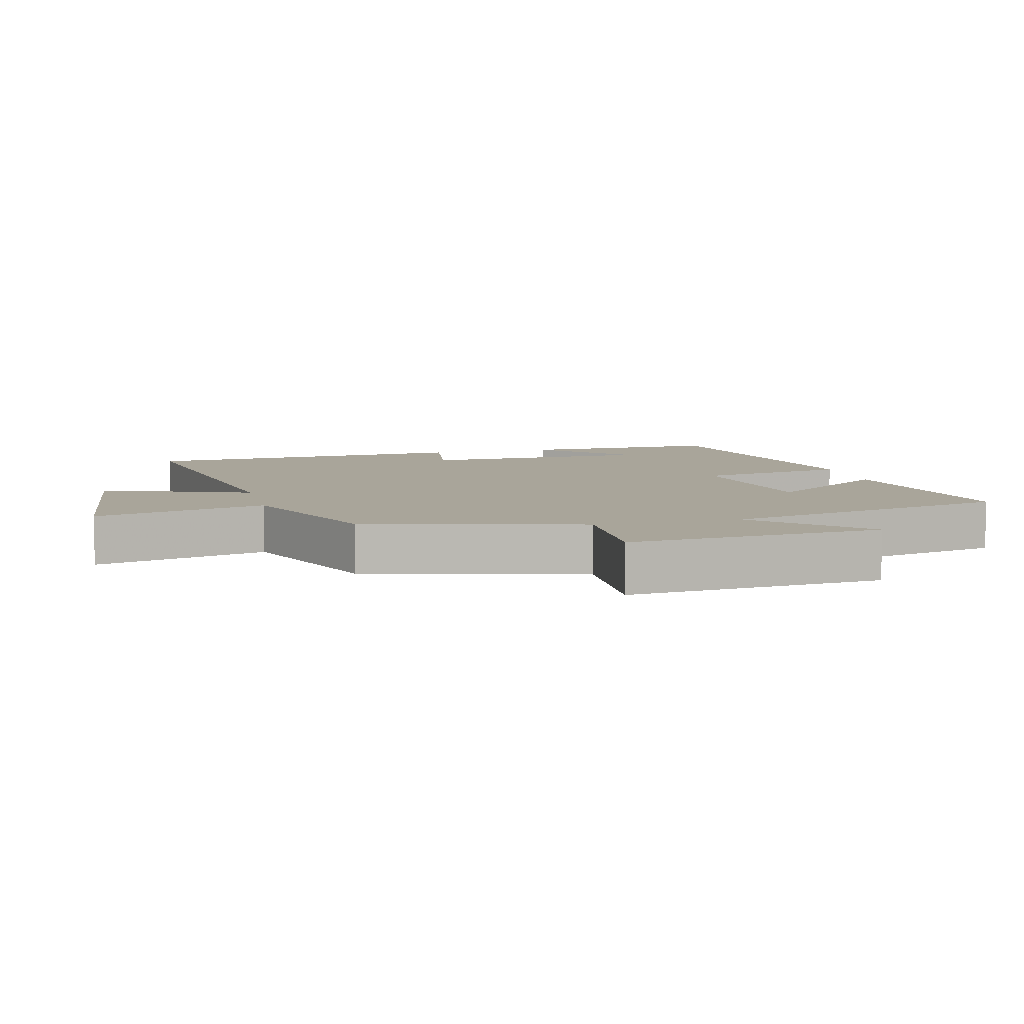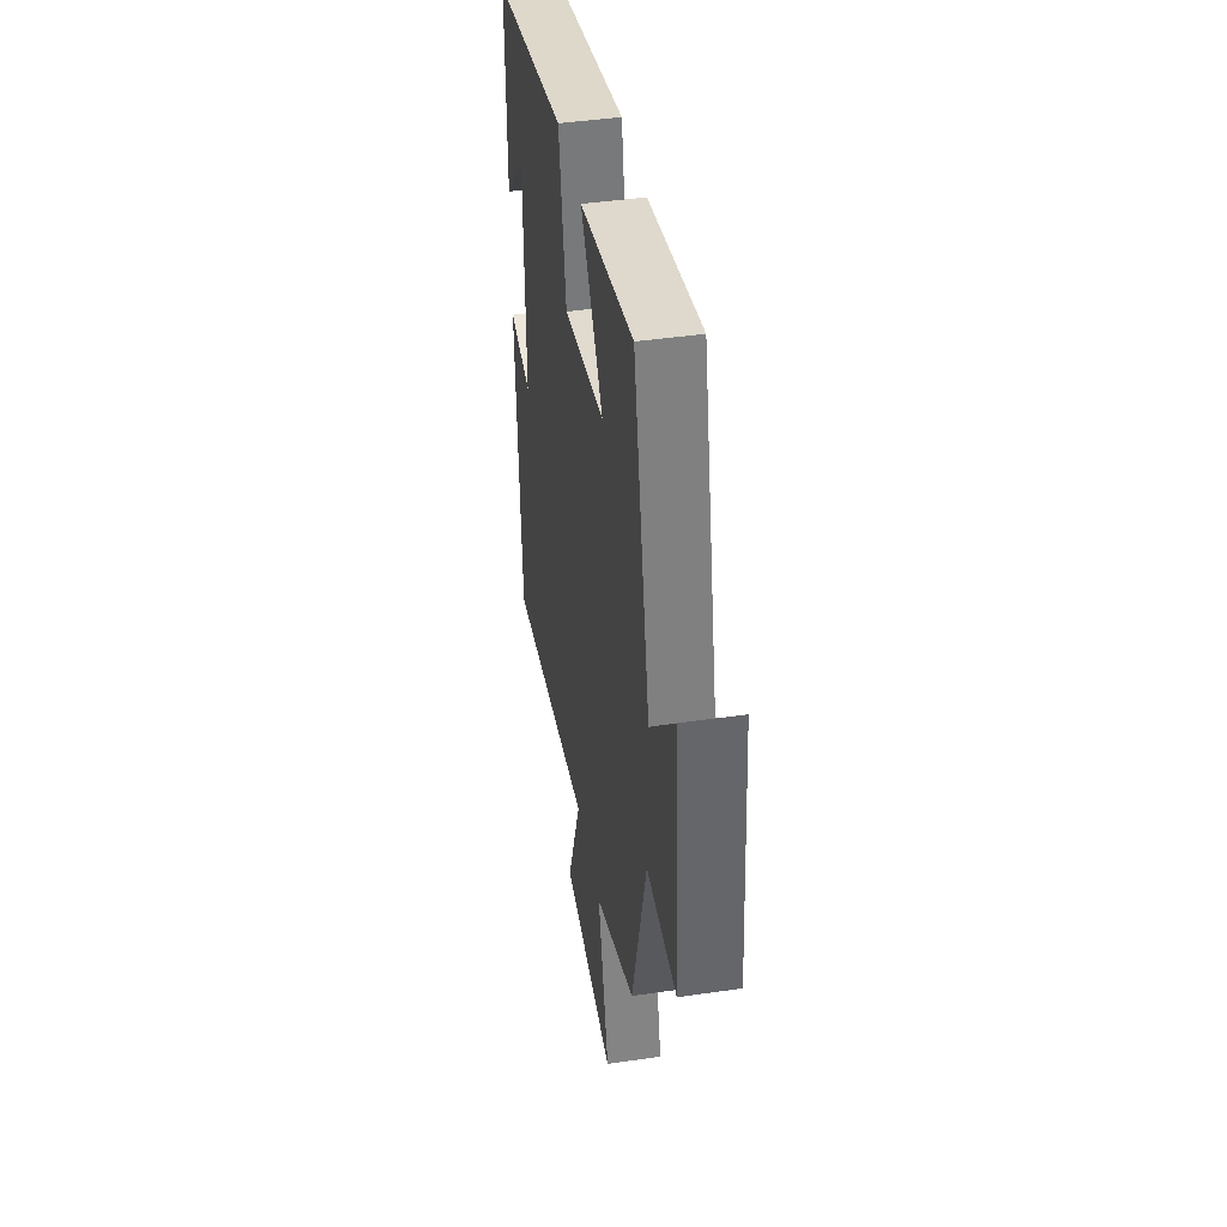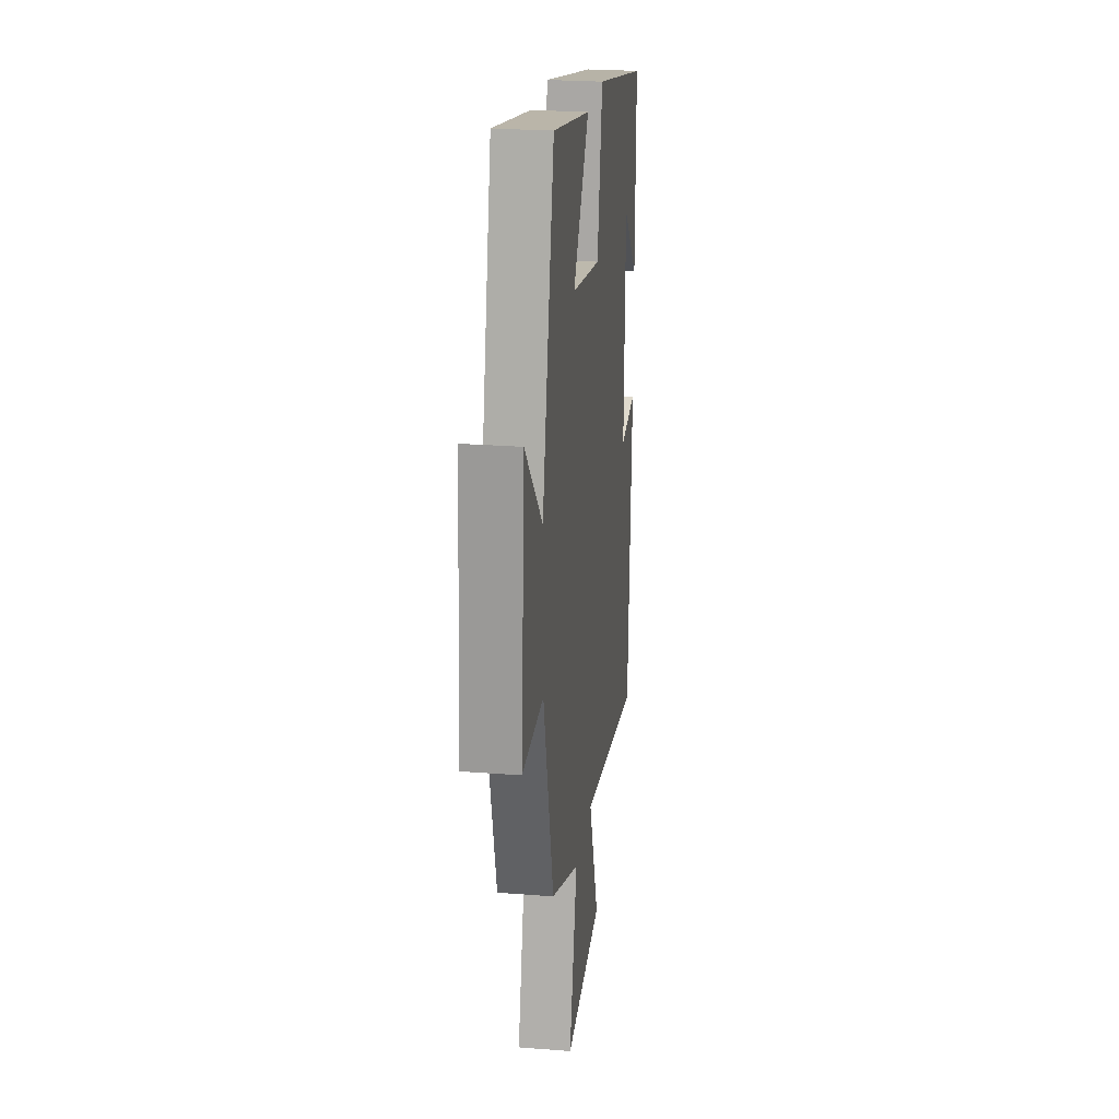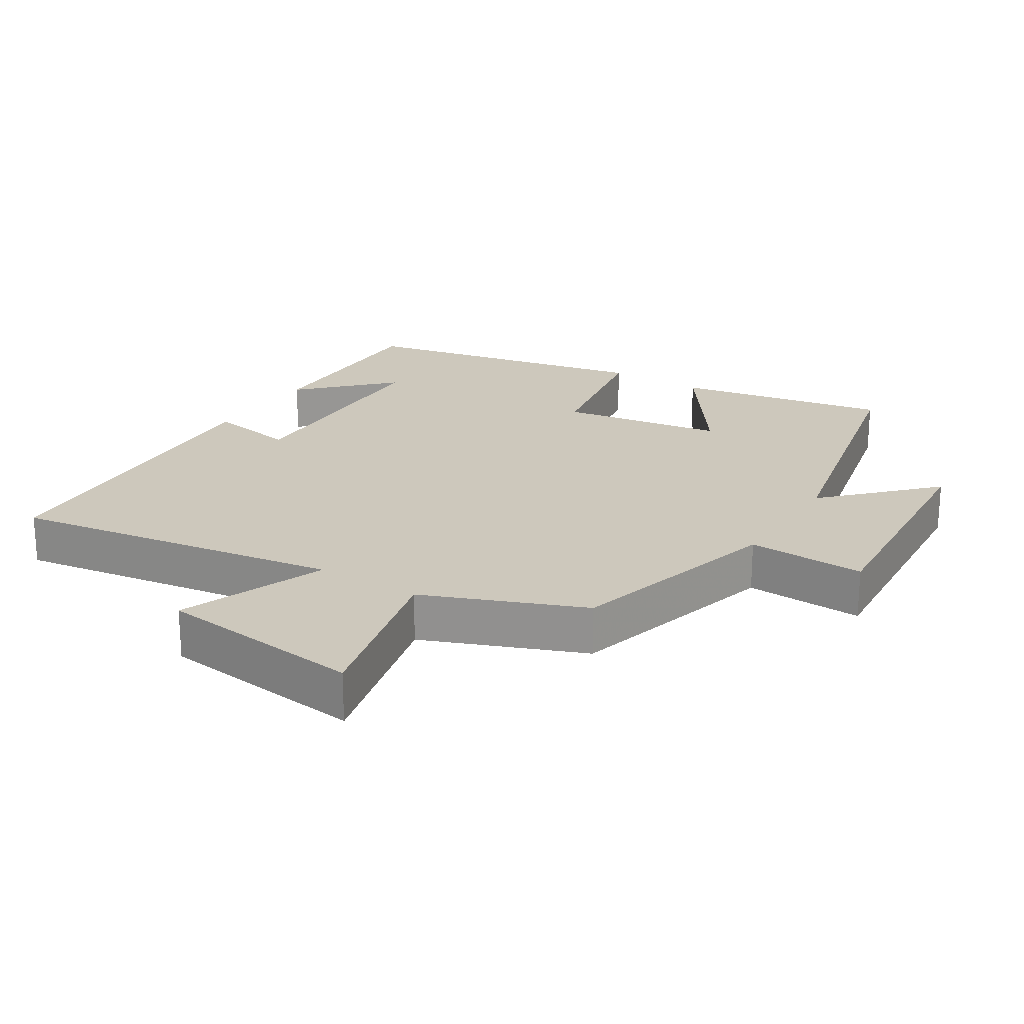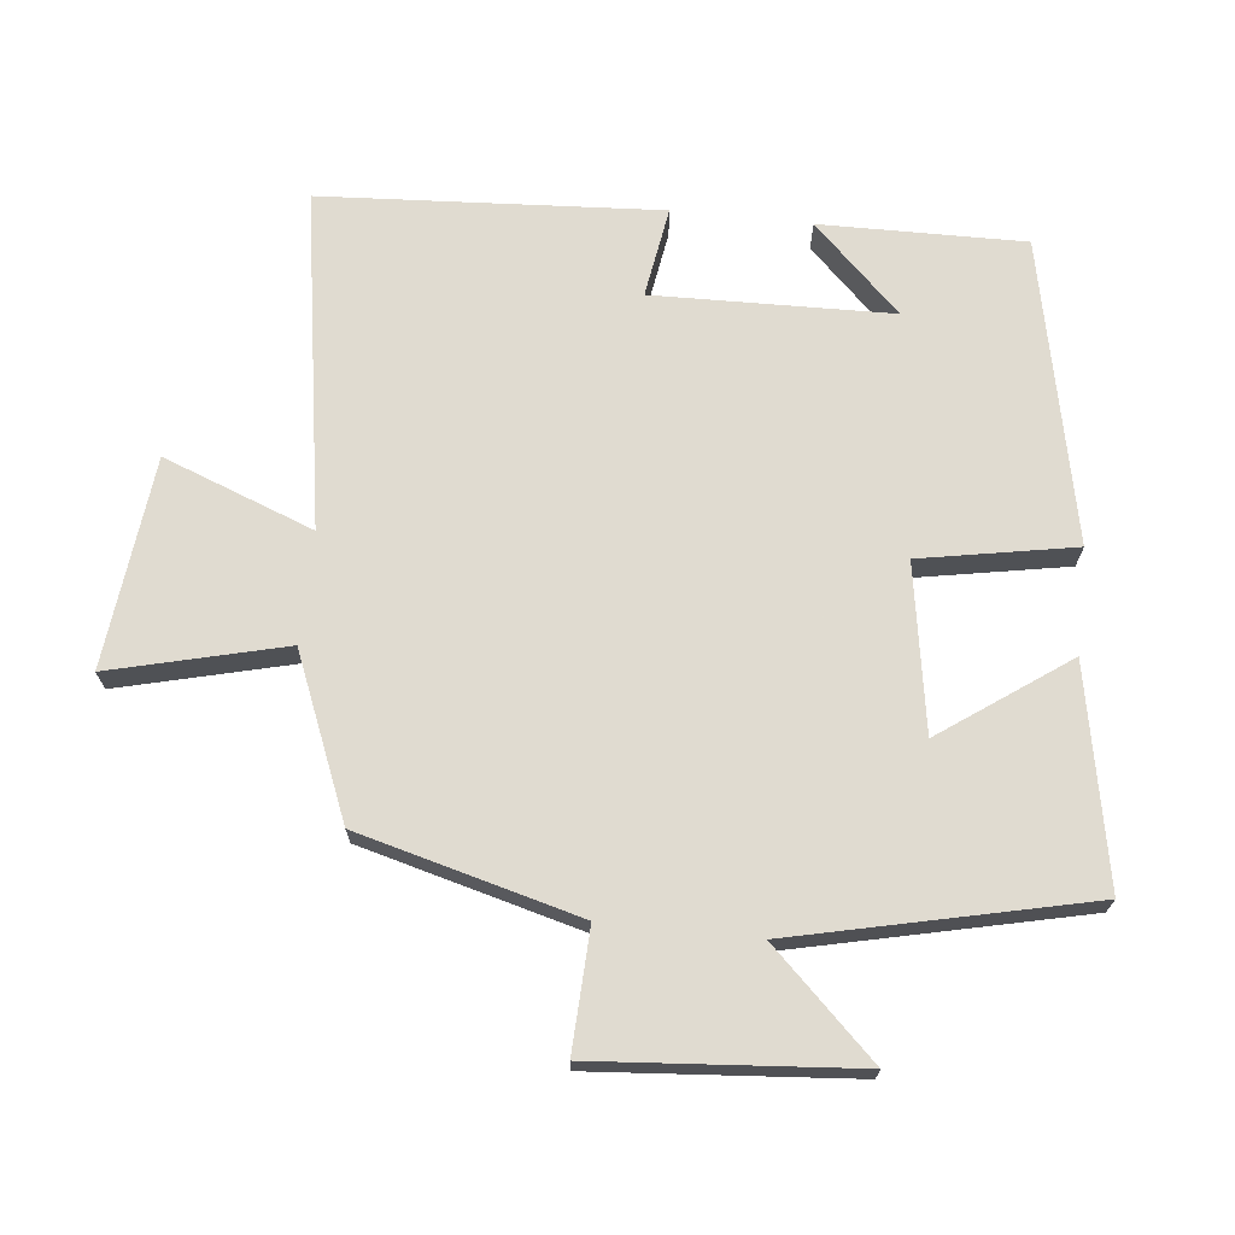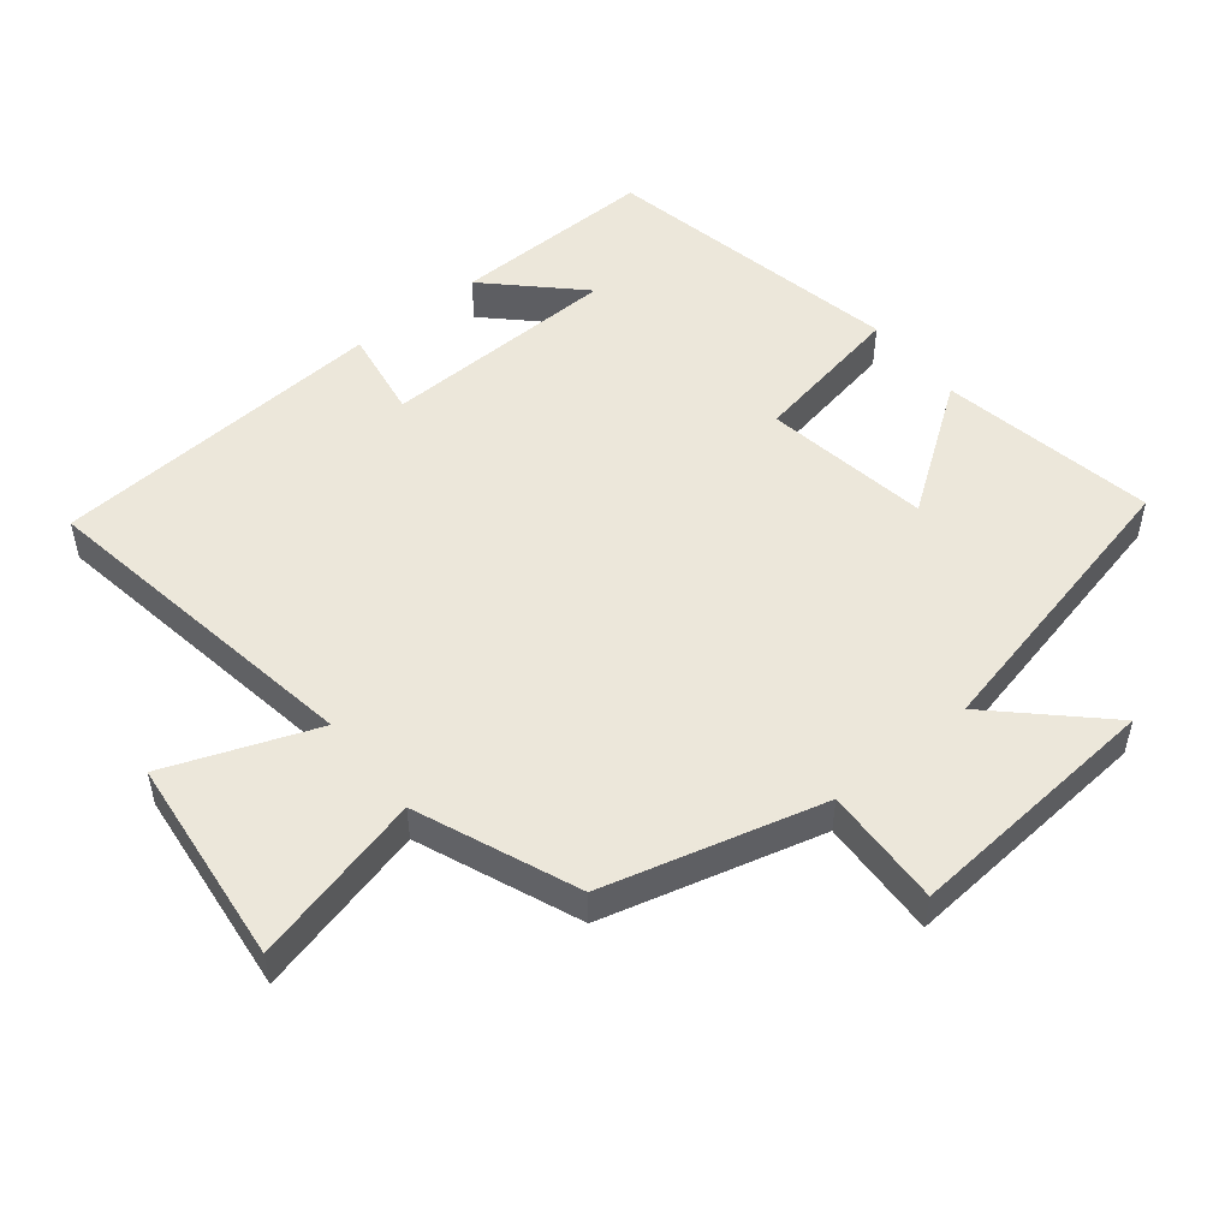
<metadata>
{"format":"obj","ext":"obj","renderer":"f3d","projection":"perspective","resolution":1024,"background":"white","views":[{"elev":7.5,"azim":-104.1,"up":"+Y"},{"elev":43.3,"azim":-99.8,"up":"+Z"},{"elev":24.2,"azim":-82.6,"up":"+Z"},{"elev":22.2,"azim":-147.5,"up":"+Y"},{"elev":69.8,"azim":-83.9,"up":"+Y"},{"elev":51.4,"azim":-128.9,"up":"+Y"}]}
</metadata>
<code>
v -0.403 0.07 0.56
v -0.088 0.07 0.5
v -0.219 0.07 0.316
v 0.023 0.07 0.276
v 0.064 0.07 0.5
v 0.504 0.07 0.408
v 0.5 0.07 0.111
v 0.376 0.07 0.238
v 0.368 0.07 -0.108
v 0.5 0.07 -0.087
v 0.47 0.07 -0.579
v -0.02 0.07 -0.5
v 0.063 0.07 -0.718
v -0.243 0.07 -0.752
v -0.18 0.07 -0.5
v -0.415 0.07 -0.404
v -0.5 0.07 -0.084
v -0.675 0.07 -0.091
v -0.645 0.07 0.285
v -0.5 0.07 0.134
v -0.403 0 0.56
v -0.088 0 0.5
v -0.219 0 0.316
v 0.023 0 0.276
v 0.064 0 0.5
v 0.504 0 0.408
v 0.5 0 0.111
v 0.376 0 0.238
v 0.368 0 -0.108
v 0.5 0 -0.087
v 0.47 0 -0.579
v -0.02 0 -0.5
v 0.063 0 -0.718
v -0.243 0 -0.752
v -0.18 0 -0.5
v -0.415 0 -0.404
v -0.5 0 -0.084
v -0.675 0 -0.091
v -0.645 0 0.285
v -0.5 0 0.134
f 17 18 19 20
f 15 16 17 20
f 15 20 1
f 12 13 14 15
f 12 15 1
f 9 10 11 12
f 8 9 12
f 6 7 8
f 4 5 6 8
f 4 8 12
f 3 4 12
f 1 2 3
f 1 3 12
f 40 39 38 37
f 40 37 36 35
f 21 40 35
f 35 34 33 32
f 21 35 32
f 32 31 30 29
f 32 29 28
f 28 27 26
f 28 26 25 24
f 32 28 24
f 32 24 23
f 23 22 21
f 32 23 21
f 1 21 22 2
f 2 22 23 3
f 3 23 24 4
f 4 24 25 5
f 5 25 26 6
f 6 26 27 7
f 7 27 28 8
f 8 28 29 9
f 9 29 30 10
f 10 30 31 11
f 11 31 32 12
f 12 32 33 13
f 13 33 34 14
f 14 34 35 15
f 15 35 36 16
f 16 36 37 17
f 17 37 38 18
f 18 38 39 19
f 19 39 40 20
f 20 40 21 1

</code>
